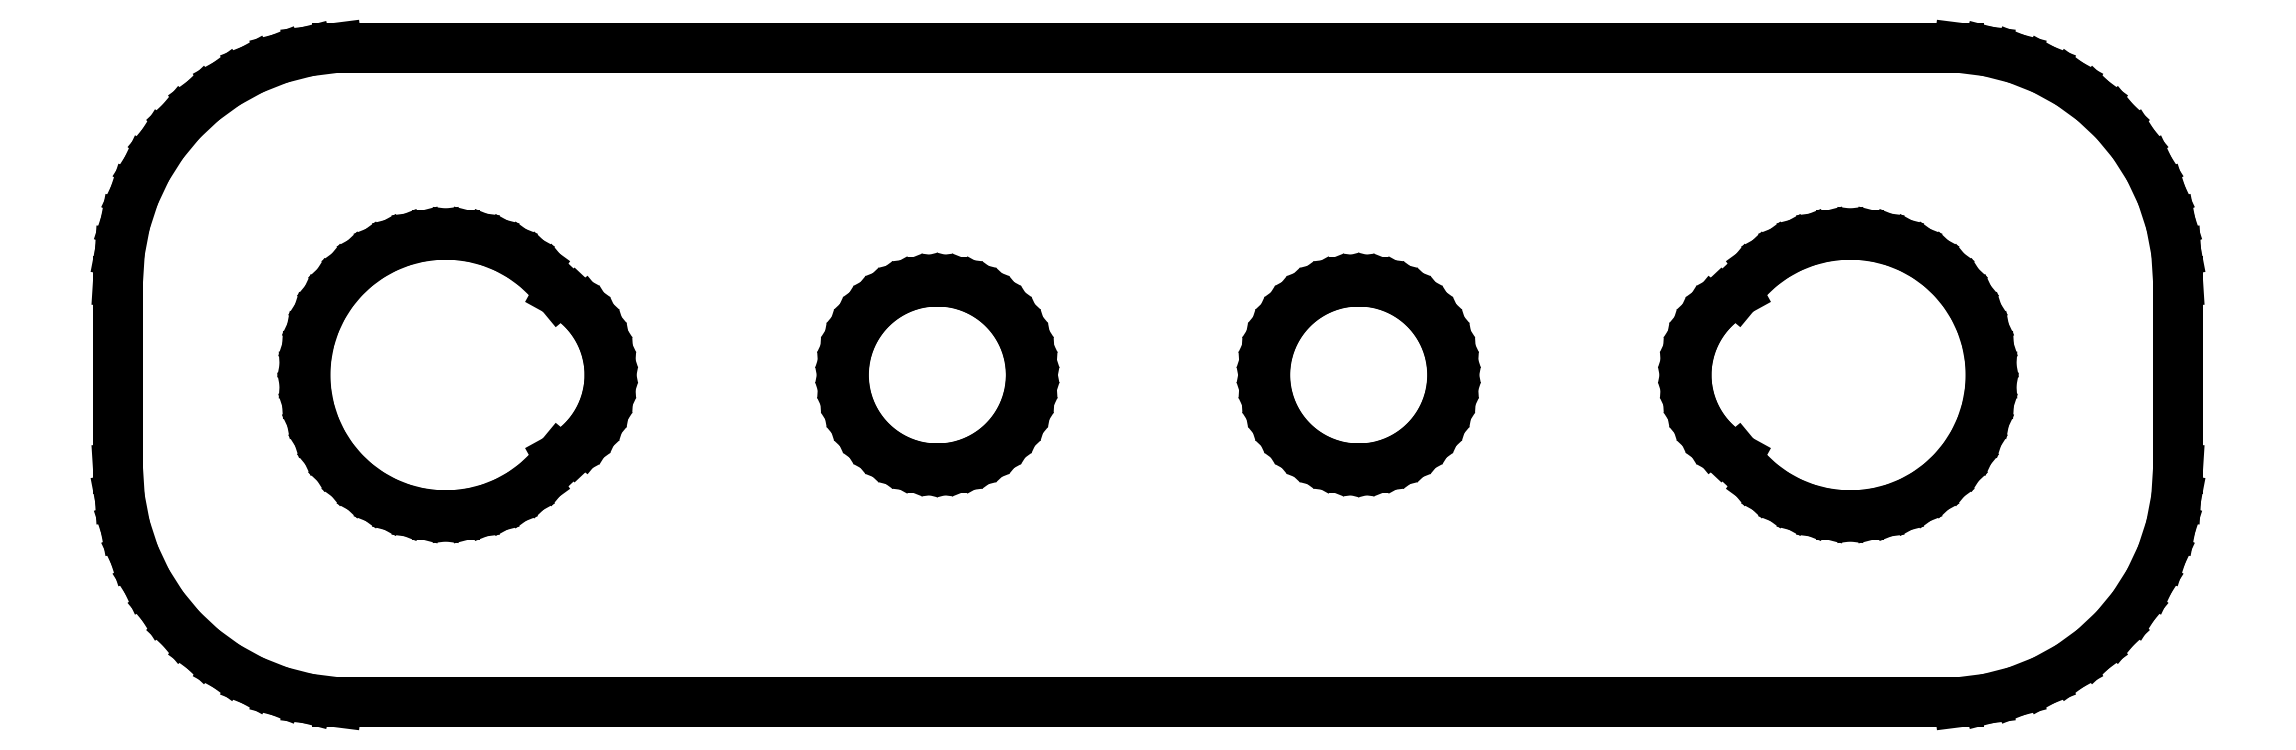
<metadata>
{"format":"dxf","ext":"dxf","renderer":"ezdxf+matplotlib","layout":"modelspace","background":"white","min_lineweight":24,"dpi":150}
</metadata>
<code>
0
SECTION
2
ENTITIES
0
LINE
8
0
10
17.94
20
-6.911
11
18.55
21
-6.755
0
LINE
8
0
10
18.55
20
-6.755
11
19.13
21
-6.524
0
LINE
8
0
10
19.13
20
-6.524
11
19.68
21
-6.222
0
LINE
8
0
10
19.68
20
-6.222
11
20.19
21
-5.853
0
LINE
8
0
10
20.19
20
-5.853
11
20.64
21
-5.423
0
LINE
8
0
10
20.64
20
-5.423
11
21.05
21
-4.939
0
LINE
8
0
10
21.05
20
-4.939
11
21.38
21
-4.409
0
LINE
8
0
10
21.38
20
-4.409
11
21.65
21
-3.841
0
LINE
8
0
10
21.65
20
-3.841
11
21.84
21
-3.243
0
LINE
8
0
10
21.84
20
-3.243
11
21.96
21
-2.627
0
LINE
8
0
10
21.96
20
-2.627
11
22
21
-2
0
LINE
8
0
10
22
20
-2
11
22
21
2
0
LINE
8
0
10
22
20
2
11
21.96
21
2.627
0
LINE
8
0
10
21.96
20
2.627
11
21.84
21
3.243
0
LINE
8
0
10
21.84
20
3.243
11
21.65
21
3.841
0
LINE
8
0
10
21.65
20
3.841
11
21.38
21
4.409
0
LINE
8
0
10
21.38
20
4.409
11
21.05
21
4.939
0
LINE
8
0
10
21.05
20
4.939
11
20.64
21
5.423
0
LINE
8
0
10
20.64
20
5.423
11
20.19
21
5.853
0
LINE
8
0
10
20.19
20
5.853
11
19.68
21
6.222
0
LINE
8
0
10
19.68
20
6.222
11
19.13
21
6.524
0
LINE
8
0
10
19.13
20
6.524
11
18.55
21
6.755
0
LINE
8
0
10
18.55
20
6.755
11
17.94
21
6.911
0
LINE
8
0
10
17.94
20
6.911
11
17.31
21
6.99
0
LINE
8
0
10
17.31
20
6.99
11
-17.31
21
6.99
0
LINE
8
0
10
-17.31
20
6.99
11
-17.94
21
6.911
0
LINE
8
0
10
-17.94
20
6.911
11
-18.55
21
6.755
0
LINE
8
0
10
-18.55
20
6.755
11
-19.13
21
6.524
0
LINE
8
0
10
-19.13
20
6.524
11
-19.68
21
6.222
0
LINE
8
0
10
-19.68
20
6.222
11
-20.19
21
5.853
0
LINE
8
0
10
-20.19
20
5.853
11
-20.64
21
5.423
0
LINE
8
0
10
-20.64
20
5.423
11
-21.05
21
4.939
0
LINE
8
0
10
-21.05
20
4.939
11
-21.38
21
4.409
0
LINE
8
0
10
-21.38
20
4.409
11
-21.65
21
3.841
0
LINE
8
0
10
-21.65
20
3.841
11
-21.84
21
3.243
0
LINE
8
0
10
-21.84
20
3.243
11
-21.96
21
2.627
0
LINE
8
0
10
-21.96
20
2.627
11
-22
21
2
0
LINE
8
0
10
-22
20
2
11
-22
21
-2
0
LINE
8
0
10
-22
20
-2
11
-21.96
21
-2.627
0
LINE
8
0
10
-21.96
20
-2.627
11
-21.84
21
-3.243
0
LINE
8
0
10
-21.84
20
-3.243
11
-21.65
21
-3.841
0
LINE
8
0
10
-21.65
20
-3.841
11
-21.38
21
-4.409
0
LINE
8
0
10
-21.38
20
-4.409
11
-21.05
21
-4.939
0
LINE
8
0
10
-21.05
20
-4.939
11
-20.64
21
-5.423
0
LINE
8
0
10
-20.64
20
-5.423
11
-20.19
21
-5.853
0
LINE
8
0
10
-20.19
20
-5.853
11
-19.68
21
-6.222
0
LINE
8
0
10
-19.68
20
-6.222
11
-19.13
21
-6.524
0
LINE
8
0
10
-19.13
20
-6.524
11
-18.55
21
-6.755
0
LINE
8
0
10
-18.55
20
-6.755
11
-17.94
21
-6.911
0
LINE
8
0
10
-17.94
20
-6.911
11
-17.31
21
-6.99
0
LINE
8
0
10
-17.31
20
-6.99
11
17.31
21
-6.99
0
LINE
8
0
10
17.31
20
-6.99
11
17.94
21
-6.911
0
LINE
8
0
10
14.81
20
-2.994
11
14.44
21
-2.947
0
LINE
8
0
10
14.44
20
-2.947
11
14.07
21
-2.853
0
LINE
8
0
10
14.07
20
-2.853
11
13.72
21
-2.714
0
LINE
8
0
10
13.72
20
-2.714
11
13.39
21
-2.533
0
LINE
8
0
10
13.39
20
-2.533
11
13.09
21
-2.312
0
LINE
8
0
10
13.09
20
-2.312
11
12.81
21
-2.054
0
LINE
8
0
10
12.81
20
-2.054
11
12.58
21
-1.772
0
LINE
8
0
10
12.58
20
-1.772
11
12.43
21
-1.689
0
LINE
8
0
10
12.43
20
-1.689
11
12.23
21
-1.541
0
LINE
8
0
10
12.23
20
-1.541
11
12.04
21
-1.369
0
LINE
8
0
10
12.04
20
-1.369
11
11.88
21
-1.176
0
LINE
8
0
10
11.88
20
-1.176
11
11.75
21
-0.9635
0
LINE
8
0
10
11.75
20
-0.9635
11
11.64
21
-0.7362
0
LINE
8
0
10
11.64
20
-0.7362
11
11.56
21
-0.4974
0
LINE
8
0
10
11.56
20
-0.4974
11
11.52
21
-0.2507
0
LINE
8
0
10
11.52
20
-0.2507
11
11.5
21
0
0
LINE
8
0
10
11.5
20
0
11
11.52
21
0.2507
0
LINE
8
0
10
11.52
20
0.2507
11
11.56
21
0.4974
0
LINE
8
0
10
11.56
20
0.4974
11
11.64
21
0.7362
0
LINE
8
0
10
11.64
20
0.7362
11
11.75
21
0.9635
0
LINE
8
0
10
11.75
20
0.9635
11
11.88
21
1.176
0
LINE
8
0
10
11.88
20
1.176
11
12.04
21
1.369
0
LINE
8
0
10
12.04
20
1.369
11
12.23
21
1.541
0
LINE
8
0
10
12.23
20
1.541
11
12.43
21
1.689
0
LINE
8
0
10
12.43
20
1.689
11
12.58
21
1.772
0
LINE
8
0
10
12.58
20
1.772
11
12.81
21
2.054
0
LINE
8
0
10
12.81
20
2.054
11
13.09
21
2.312
0
LINE
8
0
10
13.09
20
2.312
11
13.39
21
2.533
0
LINE
8
0
10
13.39
20
2.533
11
13.72
21
2.714
0
LINE
8
0
10
13.72
20
2.714
11
14.07
21
2.853
0
LINE
8
0
10
14.07
20
2.853
11
14.44
21
2.947
0
LINE
8
0
10
14.44
20
2.947
11
14.81
21
2.994
0
LINE
8
0
10
14.81
20
2.994
11
15.19
21
2.994
0
LINE
8
0
10
15.19
20
2.994
11
15.56
21
2.947
0
LINE
8
0
10
15.56
20
2.947
11
15.93
21
2.853
0
LINE
8
0
10
15.93
20
2.853
11
16.28
21
2.714
0
LINE
8
0
10
16.28
20
2.714
11
16.61
21
2.533
0
LINE
8
0
10
16.61
20
2.533
11
16.91
21
2.312
0
LINE
8
0
10
16.91
20
2.312
11
17.19
21
2.054
0
LINE
8
0
10
17.19
20
2.054
11
17.43
21
1.763
0
LINE
8
0
10
17.43
20
1.763
11
17.63
21
1.445
0
LINE
8
0
10
17.63
20
1.445
11
17.79
21
1.104
0
LINE
8
0
10
17.79
20
1.104
11
17.91
21
0.7461
0
LINE
8
0
10
17.91
20
0.7461
11
17.98
21
0.376
0
LINE
8
0
10
17.98
20
0.376
11
18
21
0
0
LINE
8
0
10
18
20
0
11
17.98
21
-0.376
0
LINE
8
0
10
17.98
20
-0.376
11
17.91
21
-0.7461
0
LINE
8
0
10
17.91
20
-0.7461
11
17.79
21
-1.104
0
LINE
8
0
10
17.79
20
-1.104
11
17.63
21
-1.445
0
LINE
8
0
10
17.63
20
-1.445
11
17.43
21
-1.763
0
LINE
8
0
10
17.43
20
-1.763
11
17.19
21
-2.054
0
LINE
8
0
10
17.19
20
-2.054
11
16.91
21
-2.312
0
LINE
8
0
10
16.91
20
-2.312
11
16.61
21
-2.533
0
LINE
8
0
10
16.61
20
-2.533
11
16.28
21
-2.714
0
LINE
8
0
10
16.28
20
-2.714
11
15.93
21
-2.853
0
LINE
8
0
10
15.93
20
-2.853
11
15.56
21
-2.947
0
LINE
8
0
10
15.56
20
-2.947
11
15.19
21
-2.994
0
LINE
8
0
10
15.19
20
-2.994
11
14.81
21
-2.994
0
LINE
8
0
10
-15.19
20
-2.994
11
-15.56
21
-2.947
0
LINE
8
0
10
-15.56
20
-2.947
11
-15.93
21
-2.853
0
LINE
8
0
10
-15.93
20
-2.853
11
-16.28
21
-2.714
0
LINE
8
0
10
-16.28
20
-2.714
11
-16.61
21
-2.533
0
LINE
8
0
10
-16.61
20
-2.533
11
-16.91
21
-2.312
0
LINE
8
0
10
-16.91
20
-2.312
11
-17.19
21
-2.054
0
LINE
8
0
10
-17.19
20
-2.054
11
-17.43
21
-1.763
0
LINE
8
0
10
-17.43
20
-1.763
11
-17.63
21
-1.445
0
LINE
8
0
10
-17.63
20
-1.445
11
-17.79
21
-1.104
0
LINE
8
0
10
-17.79
20
-1.104
11
-17.91
21
-0.7461
0
LINE
8
0
10
-17.91
20
-0.7461
11
-17.98
21
-0.376
0
LINE
8
0
10
-17.98
20
-0.376
11
-18
21
0
0
LINE
8
0
10
-18
20
0
11
-17.98
21
0.376
0
LINE
8
0
10
-17.98
20
0.376
11
-17.91
21
0.7461
0
LINE
8
0
10
-17.91
20
0.7461
11
-17.79
21
1.104
0
LINE
8
0
10
-17.79
20
1.104
11
-17.63
21
1.445
0
LINE
8
0
10
-17.63
20
1.445
11
-17.43
21
1.763
0
LINE
8
0
10
-17.43
20
1.763
11
-17.19
21
2.054
0
LINE
8
0
10
-17.19
20
2.054
11
-16.91
21
2.312
0
LINE
8
0
10
-16.91
20
2.312
11
-16.61
21
2.533
0
LINE
8
0
10
-16.61
20
2.533
11
-16.28
21
2.714
0
LINE
8
0
10
-16.28
20
2.714
11
-15.93
21
2.853
0
LINE
8
0
10
-15.93
20
2.853
11
-15.56
21
2.947
0
LINE
8
0
10
-15.56
20
2.947
11
-15.19
21
2.994
0
LINE
8
0
10
-15.19
20
2.994
11
-14.81
21
2.994
0
LINE
8
0
10
-14.81
20
2.994
11
-14.44
21
2.947
0
LINE
8
0
10
-14.44
20
2.947
11
-14.07
21
2.853
0
LINE
8
0
10
-14.07
20
2.853
11
-13.72
21
2.714
0
LINE
8
0
10
-13.72
20
2.714
11
-13.39
21
2.533
0
LINE
8
0
10
-13.39
20
2.533
11
-13.09
21
2.312
0
LINE
8
0
10
-13.09
20
2.312
11
-12.81
21
2.054
0
LINE
8
0
10
-12.81
20
2.054
11
-12.58
21
1.772
0
LINE
8
0
10
-12.58
20
1.772
11
-12.43
21
1.689
0
LINE
8
0
10
-12.43
20
1.689
11
-12.23
21
1.541
0
LINE
8
0
10
-12.23
20
1.541
11
-12.04
21
1.369
0
LINE
8
0
10
-12.04
20
1.369
11
-11.88
21
1.176
0
LINE
8
0
10
-11.88
20
1.176
11
-11.75
21
0.9635
0
LINE
8
0
10
-11.75
20
0.9635
11
-11.64
21
0.7362
0
LINE
8
0
10
-11.64
20
0.7362
11
-11.56
21
0.4974
0
LINE
8
0
10
-11.56
20
0.4974
11
-11.52
21
0.2507
0
LINE
8
0
10
-11.52
20
0.2507
11
-11.5
21
0
0
LINE
8
0
10
-11.5
20
0
11
-11.52
21
-0.2507
0
LINE
8
0
10
-11.52
20
-0.2507
11
-11.56
21
-0.4974
0
LINE
8
0
10
-11.56
20
-0.4974
11
-11.64
21
-0.7362
0
LINE
8
0
10
-11.64
20
-0.7362
11
-11.75
21
-0.9635
0
LINE
8
0
10
-11.75
20
-0.9635
11
-11.88
21
-1.176
0
LINE
8
0
10
-11.88
20
-1.176
11
-12.04
21
-1.369
0
LINE
8
0
10
-12.04
20
-1.369
11
-12.23
21
-1.541
0
LINE
8
0
10
-12.23
20
-1.541
11
-12.43
21
-1.689
0
LINE
8
0
10
-12.43
20
-1.689
11
-12.58
21
-1.772
0
LINE
8
0
10
-12.58
20
-1.772
11
-12.81
21
-2.054
0
LINE
8
0
10
-12.81
20
-2.054
11
-13.09
21
-2.312
0
LINE
8
0
10
-13.09
20
-2.312
11
-13.39
21
-2.533
0
LINE
8
0
10
-13.39
20
-2.533
11
-13.72
21
-2.714
0
LINE
8
0
10
-13.72
20
-2.714
11
-14.07
21
-2.853
0
LINE
8
0
10
-14.07
20
-2.853
11
-14.44
21
-2.947
0
LINE
8
0
10
-14.44
20
-2.947
11
-14.81
21
-2.994
0
LINE
8
0
10
-14.81
20
-2.994
11
-15.19
21
-2.994
0
LINE
8
0
10
-4.626
20
-1.996
11
-4.875
21
-1.965
0
LINE
8
0
10
-4.875
20
-1.965
11
-5.118
21
-1.902
0
LINE
8
0
10
-5.118
20
-1.902
11
-5.352
21
-1.81
0
LINE
8
0
10
-5.352
20
-1.81
11
-5.572
21
-1.689
0
LINE
8
0
10
-5.572
20
-1.689
11
-5.775
21
-1.541
0
LINE
8
0
10
-5.775
20
-1.541
11
-5.958
21
-1.369
0
LINE
8
0
10
-5.958
20
-1.369
11
-6.118
21
-1.176
0
LINE
8
0
10
-6.118
20
-1.176
11
-6.253
21
-0.9635
0
LINE
8
0
10
-6.253
20
-0.9635
11
-6.36
21
-0.7362
0
LINE
8
0
10
-6.36
20
-0.7362
11
-6.437
21
-0.4974
0
LINE
8
0
10
-6.437
20
-0.4974
11
-6.484
21
-0.2507
0
LINE
8
0
10
-6.484
20
-0.2507
11
-6.5
21
0
0
LINE
8
0
10
-6.5
20
0
11
-6.484
21
0.2507
0
LINE
8
0
10
-6.484
20
0.2507
11
-6.437
21
0.4974
0
LINE
8
0
10
-6.437
20
0.4974
11
-6.36
21
0.7362
0
LINE
8
0
10
-6.36
20
0.7362
11
-6.253
21
0.9635
0
LINE
8
0
10
-6.253
20
0.9635
11
-6.118
21
1.176
0
LINE
8
0
10
-6.118
20
1.176
11
-5.958
21
1.369
0
LINE
8
0
10
-5.958
20
1.369
11
-5.775
21
1.541
0
LINE
8
0
10
-5.775
20
1.541
11
-5.572
21
1.689
0
LINE
8
0
10
-5.572
20
1.689
11
-5.352
21
1.81
0
LINE
8
0
10
-5.352
20
1.81
11
-5.118
21
1.902
0
LINE
8
0
10
-5.118
20
1.902
11
-4.875
21
1.965
0
LINE
8
0
10
-4.875
20
1.965
11
-4.626
21
1.996
0
LINE
8
0
10
-4.626
20
1.996
11
-4.374
21
1.996
0
LINE
8
0
10
-4.374
20
1.996
11
-4.125
21
1.965
0
LINE
8
0
10
-4.125
20
1.965
11
-3.882
21
1.902
0
LINE
8
0
10
-3.882
20
1.902
11
-3.648
21
1.81
0
LINE
8
0
10
-3.648
20
1.81
11
-3.428
21
1.689
0
LINE
8
0
10
-3.428
20
1.689
11
-3.225
21
1.541
0
LINE
8
0
10
-3.225
20
1.541
11
-3.042
21
1.369
0
LINE
8
0
10
-3.042
20
1.369
11
-2.882
21
1.176
0
LINE
8
0
10
-2.882
20
1.176
11
-2.747
21
0.9635
0
LINE
8
0
10
-2.747
20
0.9635
11
-2.64
21
0.7362
0
LINE
8
0
10
-2.64
20
0.7362
11
-2.563
21
0.4974
0
LINE
8
0
10
-2.563
20
0.4974
11
-2.516
21
0.2507
0
LINE
8
0
10
-2.516
20
0.2507
11
-2.5
21
0
0
LINE
8
0
10
-2.5
20
0
11
-2.516
21
-0.2507
0
LINE
8
0
10
-2.516
20
-0.2507
11
-2.563
21
-0.4974
0
LINE
8
0
10
-2.563
20
-0.4974
11
-2.64
21
-0.7362
0
LINE
8
0
10
-2.64
20
-0.7362
11
-2.747
21
-0.9635
0
LINE
8
0
10
-2.747
20
-0.9635
11
-2.882
21
-1.176
0
LINE
8
0
10
-2.882
20
-1.176
11
-3.042
21
-1.369
0
LINE
8
0
10
-3.042
20
-1.369
11
-3.225
21
-1.541
0
LINE
8
0
10
-3.225
20
-1.541
11
-3.428
21
-1.689
0
LINE
8
0
10
-3.428
20
-1.689
11
-3.648
21
-1.81
0
LINE
8
0
10
-3.648
20
-1.81
11
-3.882
21
-1.902
0
LINE
8
0
10
-3.882
20
-1.902
11
-4.125
21
-1.965
0
LINE
8
0
10
-4.125
20
-1.965
11
-4.374
21
-1.996
0
LINE
8
0
10
-4.374
20
-1.996
11
-4.626
21
-1.996
0
LINE
8
0
10
4.374
20
-1.996
11
4.125
21
-1.965
0
LINE
8
0
10
4.125
20
-1.965
11
3.882
21
-1.902
0
LINE
8
0
10
3.882
20
-1.902
11
3.648
21
-1.81
0
LINE
8
0
10
3.648
20
-1.81
11
3.428
21
-1.689
0
LINE
8
0
10
3.428
20
-1.689
11
3.225
21
-1.541
0
LINE
8
0
10
3.225
20
-1.541
11
3.042
21
-1.369
0
LINE
8
0
10
3.042
20
-1.369
11
2.882
21
-1.176
0
LINE
8
0
10
2.882
20
-1.176
11
2.747
21
-0.9635
0
LINE
8
0
10
2.747
20
-0.9635
11
2.64
21
-0.7362
0
LINE
8
0
10
2.64
20
-0.7362
11
2.563
21
-0.4974
0
LINE
8
0
10
2.563
20
-0.4974
11
2.516
21
-0.2507
0
LINE
8
0
10
2.516
20
-0.2507
11
2.5
21
0
0
LINE
8
0
10
2.5
20
0
11
2.516
21
0.2507
0
LINE
8
0
10
2.516
20
0.2507
11
2.563
21
0.4974
0
LINE
8
0
10
2.563
20
0.4974
11
2.64
21
0.7362
0
LINE
8
0
10
2.64
20
0.7362
11
2.747
21
0.9635
0
LINE
8
0
10
2.747
20
0.9635
11
2.882
21
1.176
0
LINE
8
0
10
2.882
20
1.176
11
3.042
21
1.369
0
LINE
8
0
10
3.042
20
1.369
11
3.225
21
1.541
0
LINE
8
0
10
3.225
20
1.541
11
3.428
21
1.689
0
LINE
8
0
10
3.428
20
1.689
11
3.648
21
1.81
0
LINE
8
0
10
3.648
20
1.81
11
3.882
21
1.902
0
LINE
8
0
10
3.882
20
1.902
11
4.125
21
1.965
0
LINE
8
0
10
4.125
20
1.965
11
4.374
21
1.996
0
LINE
8
0
10
4.374
20
1.996
11
4.626
21
1.996
0
LINE
8
0
10
4.626
20
1.996
11
4.875
21
1.965
0
LINE
8
0
10
4.875
20
1.965
11
5.118
21
1.902
0
LINE
8
0
10
5.118
20
1.902
11
5.352
21
1.81
0
LINE
8
0
10
5.352
20
1.81
11
5.572
21
1.689
0
LINE
8
0
10
5.572
20
1.689
11
5.775
21
1.541
0
LINE
8
0
10
5.775
20
1.541
11
5.958
21
1.369
0
LINE
8
0
10
5.958
20
1.369
11
6.118
21
1.176
0
LINE
8
0
10
6.118
20
1.176
11
6.253
21
0.9635
0
LINE
8
0
10
6.253
20
0.9635
11
6.36
21
0.7362
0
LINE
8
0
10
6.36
20
0.7362
11
6.437
21
0.4974
0
LINE
8
0
10
6.437
20
0.4974
11
6.484
21
0.2507
0
LINE
8
0
10
6.484
20
0.2507
11
6.5
21
0
0
LINE
8
0
10
6.5
20
0
11
6.484
21
-0.2507
0
LINE
8
0
10
6.484
20
-0.2507
11
6.437
21
-0.4974
0
LINE
8
0
10
6.437
20
-0.4974
11
6.36
21
-0.7362
0
LINE
8
0
10
6.36
20
-0.7362
11
6.253
21
-0.9635
0
LINE
8
0
10
6.253
20
-0.9635
11
6.118
21
-1.176
0
LINE
8
0
10
6.118
20
-1.176
11
5.958
21
-1.369
0
LINE
8
0
10
5.958
20
-1.369
11
5.775
21
-1.541
0
LINE
8
0
10
5.775
20
-1.541
11
5.572
21
-1.689
0
LINE
8
0
10
5.572
20
-1.689
11
5.352
21
-1.81
0
LINE
8
0
10
5.352
20
-1.81
11
5.118
21
-1.902
0
LINE
8
0
10
5.118
20
-1.902
11
4.875
21
-1.965
0
LINE
8
0
10
4.875
20
-1.965
11
4.626
21
-1.996
0
LINE
8
0
10
4.626
20
-1.996
11
4.374
21
-1.996
0
ENDSEC
0
EOF

</code>
